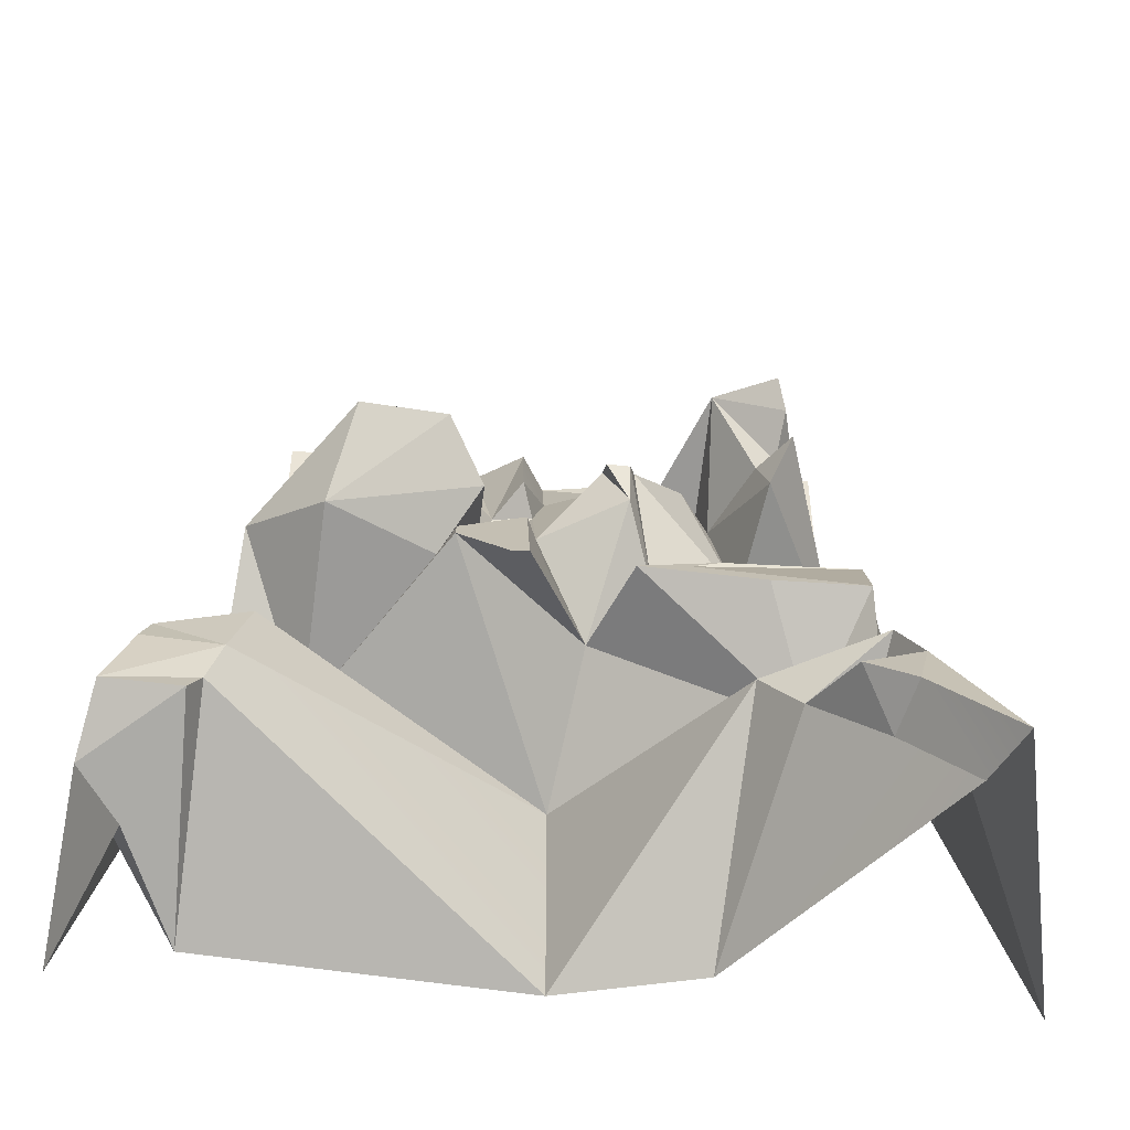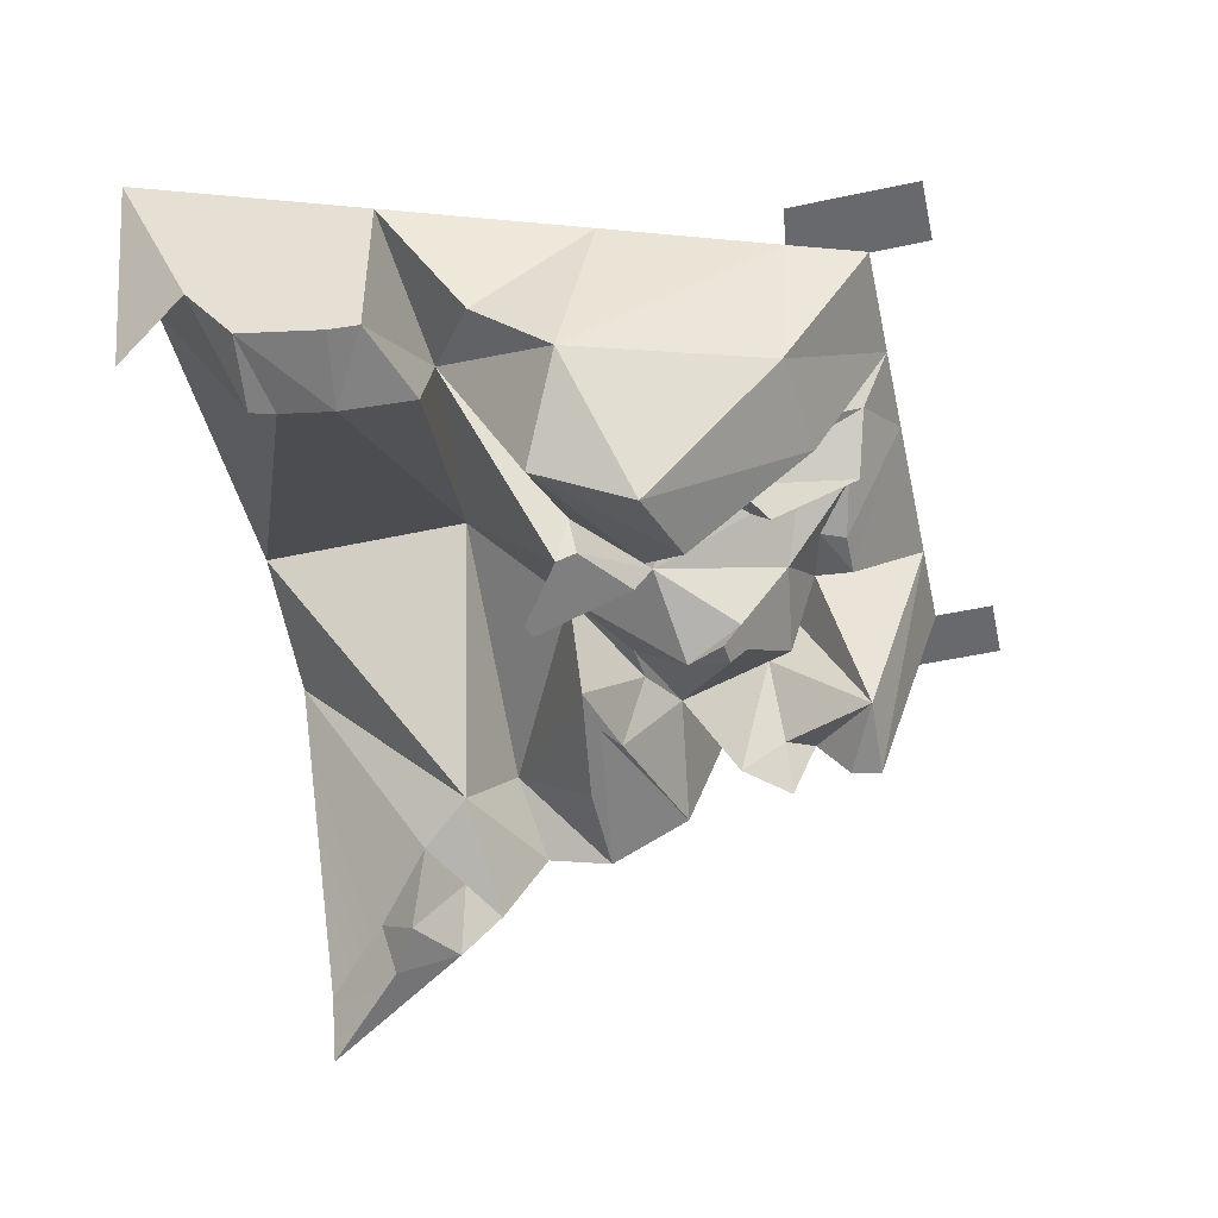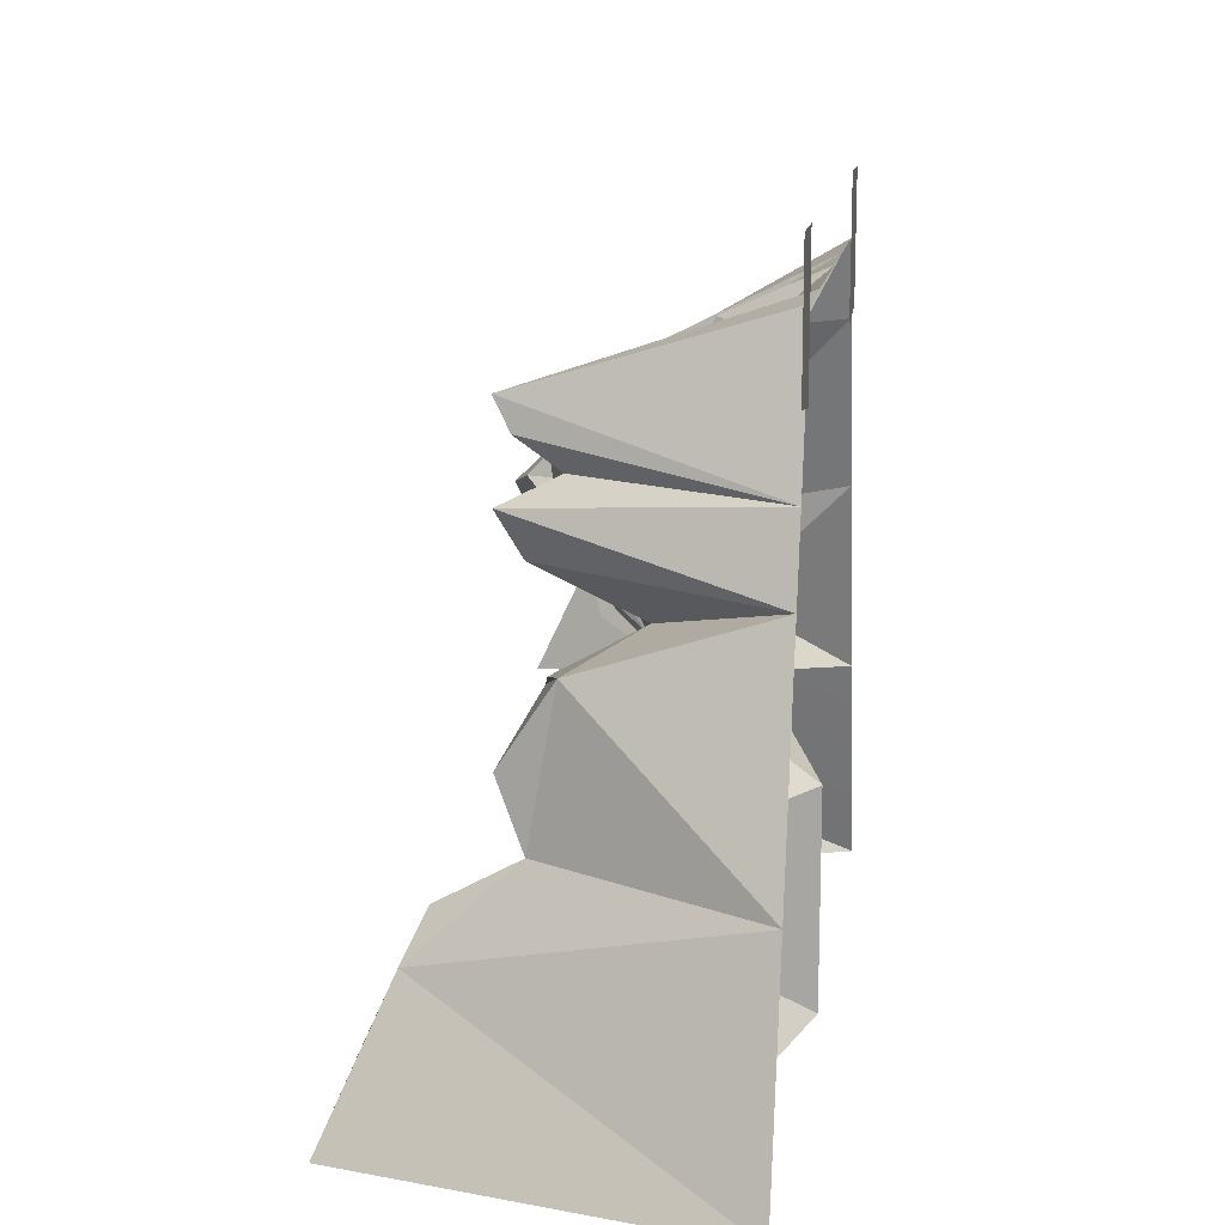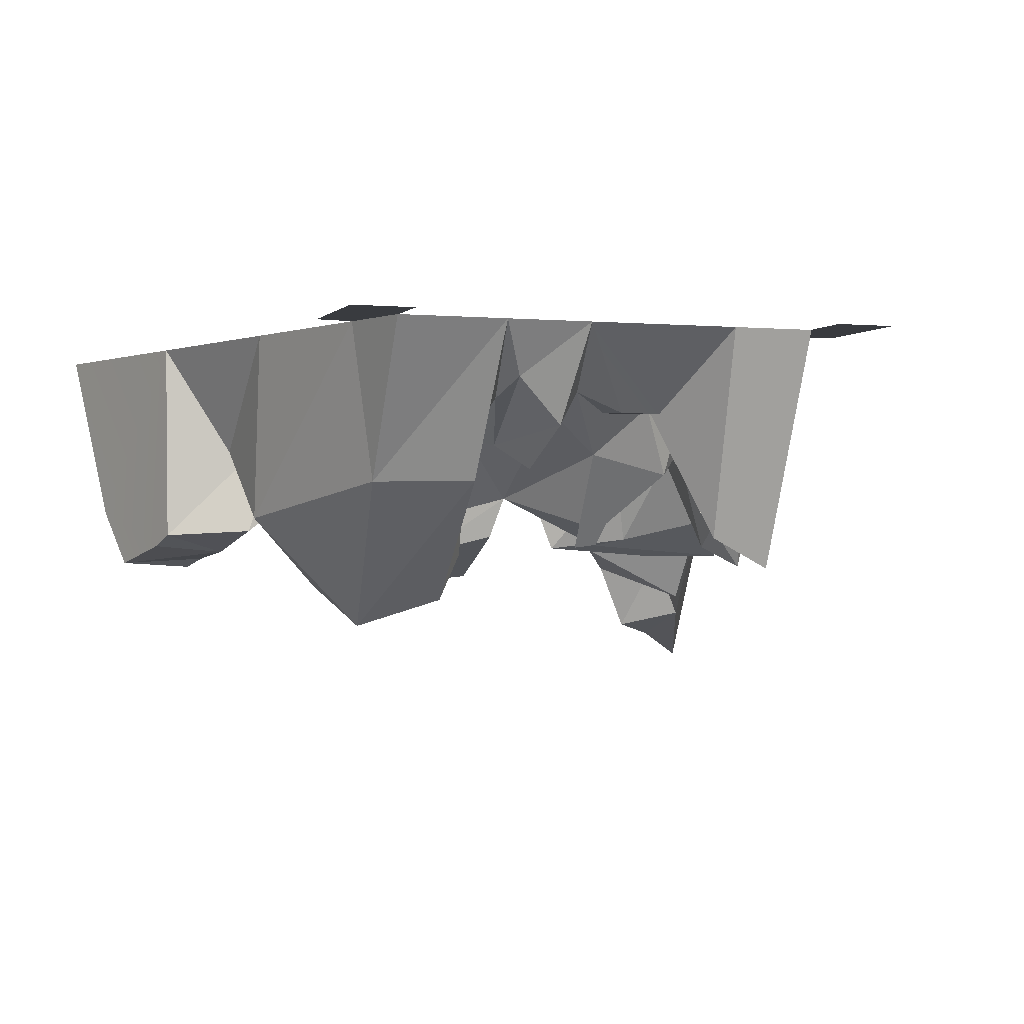
<metadata>
{"format":"obj","ext":"obj","renderer":"f3d","projection":"perspective","resolution":1024,"background":"white","views":[{"elev":-47.6,"azim":175.6,"up":"+Y"},{"elev":-52.8,"azim":102.8,"up":"+Z"},{"elev":14.3,"azim":-81.1,"up":"+Y"},{"elev":-0.9,"azim":160.8,"up":"+Z"}]}
</metadata>
<code>
g
v  -9.385 -3.474 18.84
v  -12.19 -6.564 30.01
v  -10.05 0.000119 30.01
v  -6.163 0.000119 30.01
v  -9.385 -3.474 18.84
v  -10.05 0.000119 30.01
v  3.728 -9.502 25.12
v  4.933 0.000119 30.01
v  5.281 -3.629 22.91
v  5.216 -9.332 17.32
v  -9.792 -7.492 18.9
v  -8.779 -9.59 19.87
v  -13.33 -10 30.01
v  -1.606 -8.166 21.02
v  -2.69 -10.77 20.26
v  -1.669 -8.992 19.84
v  -1.669 -8.992 19.84
v  -2.69 -10.77 20.26
v  -2.726 -8.895 19.98
v  -6.163 0.000119 30.01
v  0.9255 0.000119 30.01
v  -3.724 -3.229 26.14
v  -1.79 -3.202 26.16
v  0.6592 -2.629 27.02
v  -1.79 -3.202 26.16
v  0.9255 0.000119 30.01
v  3.728 -9.502 25.12
v  5.216 -9.332 17.32
v  3.593 -11.32 19.49
v  3.593 -11.32 19.49
v  5.216 -9.332 17.32
v  10.13 -14.74 17.9
v  10.13 -14.74 17.9
v  5.216 -9.332 17.32
v  9.05 -10.38 16.07
v  9.985 -4.16 22.85
v  9.05 -10.38 16.07
v  5.281 -3.629 22.91
v  5.216 -9.332 17.32
v  5.281 -3.629 22.91
v  9.05 -10.38 16.07
v  10.01 0.0143 30.01
v  11.15 -3.452 30.01
v  9.985 -4.16 22.85
v  -1.79 -3.202 26.16
v  -1.343 -4.323 26.19
v  -3.724 -3.229 26.14
v  -1.343 -4.323 26.19
v  -3.841 -4.972 26.55
v  -3.724 -3.229 26.14
v  -3.841 -4.972 26.55
v  -6.163 0.000119 30.01
v  -3.724 -3.229 26.14
v  -1.432 -5.876 24.29
v  1.217 -11.42 22.28
v  -1.606 -8.166 21.02
v  -1.606 -8.166 21.02
v  -1.669 -8.992 19.84
v  -2.998 -8.166 21.02
v  -5.385 -6.503 23.4
v  -1.432 -5.876 24.29
v  -2.726 -8.895 19.98
v  -2.998 -8.166 21.02
v  -1.669 -8.992 19.84
v  -6.163 0.000119 30.01
v  -6.564 -3.327 20.3
v  -9.385 -3.474 18.84
v  -6.564 -3.327 20.3
v  -9.747 -4.837 19.6
v  -9.385 -3.474 18.84
v  -9.747 -4.837 19.6
v  -12.19 -6.564 30.01
v  -9.385 -3.474 18.84
v  -7.825 -11.98 24.3
v  -12.83 -12.75 21.75
v  -13.33 -10 30.01
v  3.059 -7.479 24.76
v  4.397 -3.326 26.7
v  3.728 -9.502 25.12
v  3.728 -9.502 25.12
v  4.397 -3.326 26.7
v  4.933 0.000119 30.01
v  4.933 0.000119 30.01
v  4.397 -3.326 26.7
v  3.881 -1.414 27.59
v  3.059 -7.479 24.76
v  3.881 -1.414 27.59
v  4.397 -3.326 26.7
v  3.059 -7.479 24.76
v  1.229 -7.007 24.98
v  1.724 -6.126 23.59
v  1.229 -7.007 24.98
v  0.6598 -5.018 25.91
v  1.724 -6.126 23.59
v  1.661 -2.117 25.45
v  0.6598 -5.018 25.91
v  0.6592 -2.629 27.02
v  1.724 -6.126 23.59
v  4.685 -13.94 19.55
v  4.733 -14.82 19.13
v  2.663 -14.16 19.44
v  2.413 -16.69 18.27
v  1.689 -16.52 18.34
v  1.7 -12.15 20.38
v  -7.461 -21.89 19.67
v  -6.415 -30 28.31
v  -9.075 -24.16 18.61
v  -12.08 -26.93 17.32
v  -9.075 -24.16 18.61
v  -6.415 -30 28.31
v  -14.95 -30 16.19
v  15.28 -15.85 30.01
v  14.08 -16.39 24.64
v  13.7 -11.09 30.01
v  13.58 -12.77 21.28
v  13.7 -11.09 30.01
v  14.08 -16.39 24.64
v  18.82 -26.46 21.66
v  16.59 -30 21.03
v  14.79 -30 28.33
v  14.79 -30 28.33
v  14.66 -24.82 18.79
v  18.82 -26.46 21.66
v  18.12 -24.35 19.01
v  18.82 -26.46 21.66
v  14.66 -24.82 18.79
v  14.11 -23.87 19.24
v  18.12 -24.35 19.01
v  14.66 -24.82 18.79
v  -12.54 -21.38 17.04
v  -13.48 -23.51 16.05
v  -12.78 -19.38 20.56
v  -13.48 -23.51 16.05
v  -16.67 -20.01 30.01
v  -12.78 -19.38 20.56
v  -13.33 -10 30.01
v  -12.83 -12.75 21.75
v  -16.67 -20.01 30.01
v  -16.67 -20.01 30.01
v  -12.83 -12.75 21.75
v  -12.78 -19.38 20.56
v  -12.83 -12.75 21.75
v  -12.58 -16.34 19.39
v  -12.78 -19.38 20.56
v  -7.461 -21.89 19.67
v  -12.54 -21.38 17.04
v  -12.78 -19.38 20.56
v  -12.08 -26.93 17.32
v  -14.95 -30 16.19
v  -12.72 -26.25 14.77
v  -16.12 -30 13.32
v  13.58 -12.77 21.28
v  10.71 -18.74 26.33
v  10.13 -14.74 17.9
v  -9.747 -4.837 19.6
v  -9.42 -6.237 21.43
v  -12.19 -6.564 30.01
v  -9.42 -6.237 21.43
v  -6.564 -3.327 20.3
v  -8.399 -7.467 20.86
v  -6.227 -6.301 26.65
v  -6.665 -7.722 24.62
v  -6.564 -3.327 20.3
v  -6.564 -3.327 20.3
v  -6.665 -7.722 24.62
v  -8.399 -7.467 20.86
v  -4.022 -13.38 23.64
v  -2.726 -8.895 19.98
v  -2.69 -10.77 20.26
v  -1.092 -15.68 24.36
v  -4.022 -13.38 23.64
v  -2.69 -10.77 20.26
v  -6.163 0.000119 30.01
v  -3.841 -4.972 26.55
v  -6.564 -3.327 20.3
v  -3.841 -4.972 26.55
v  -6.227 -6.301 26.65
v  -6.564 -3.327 20.3
v  -6.665 -7.722 24.62
v  -6.227 -6.301 26.65
v  -5.385 -6.503 23.4
v  -9.42 -6.237 21.43
v  -8.399 -7.467 20.86
v  -9.792 -7.492 18.9
v  -8.399 -7.467 20.86
v  -8.779 -9.59 19.87
v  -9.792 -7.492 18.9
v  -13.33 -10 30.01
v  -12.19 -6.564 30.01
v  -9.792 -7.492 18.9
v  -9.42 -6.237 21.43
v  -9.792 -7.492 18.9
v  -12.19 -6.564 30.01
v  -8.399 -7.467 20.86
v  -6.665 -7.722 24.62
v  -8.779 -9.59 19.87
v  -7.825 -11.98 24.3
v  -8.779 -9.59 19.87
v  -6.665 -7.722 24.62
v  -8.779 -9.59 19.87
v  -7.825 -11.98 24.3
v  -13.33 -10 30.01
v  -2.84 -15.48 19.79
v  -5.168 -15.18 19.94
v  -6.51 -14.49 20.25
v  -8.321 -16.33 19.4
v  -12.58 -16.34 19.39
v  -6.51 -14.49 20.25
v  -5.168 -15.18 19.94
v  -12.83 -12.75 21.75
v  -5.168 -15.18 19.94
v  -12.58 -16.34 19.39
v  -12.83 -12.75 21.75
v  -10.69 -24.99 15.36
v  -12.72 -26.25 14.77
v  -13.48 -23.51 16.05
v  -7.461 -21.89 19.67
v  -9.075 -24.16 18.61
v  -12.54 -21.38 17.04
v  -9.075 -24.16 18.61
v  -12.06 -23.08 19.12
v  -12.54 -21.38 17.04
v  -12.54 -21.38 17.04
v  -12.06 -23.08 19.12
v  -13.48 -23.51 16.05
v  -10.27 -20.3 23.81
v  -12.78 -19.38 20.56
v  -12.58 -16.34 19.39
v  -1.092 -15.68 24.36
v  -5.618 -13.24 23.71
v  -4.022 -13.38 23.64
v  -6.51 -14.49 20.25
v  -12.83 -12.75 21.75
v  -7.825 -11.98 24.3
v  0.959 -14.05 21.06
v  -1.092 -15.68 24.36
v  1.217 -11.42 22.28
v  1.217 -11.42 22.28
v  3.728 -9.502 25.12
v  5.463 -14.13 21.02
v  3.728 -9.502 25.12
v  3.593 -11.32 19.49
v  5.463 -14.13 21.02
v  3.593 -11.32 19.49
v  10.13 -14.74 17.9
v  5.463 -14.13 21.02
v  10.13 -14.74 17.9
v  10.71 -18.74 26.33
v  5.463 -14.13 21.02
v  1.229 -7.007 24.98
v  3.059 -7.479 24.76
v  3.728 -9.502 25.12
v  1.661 -2.117 25.45
v  0.9255 0.000119 30.01
v  3.881 -1.414 27.59
v  4.933 0.000119 30.01
v  3.881 -1.414 27.59
v  0.9255 0.000119 30.01
v  0.6592 -2.629 27.02
v  0.9255 0.000119 30.01
v  1.661 -2.117 25.45
v  16.61 -19.79 20.48
v  16.67 -20.01 30.01
v  17 -21.02 19.91
v  18.82 -26.46 21.66
v  18.12 -24.35 19.01
v  20 -30 30.01
v  20 -30 30.01
v  16.59 -30 21.03
v  18.82 -26.46 21.66
v  4.685 -13.94 19.55
v  5.463 -14.13 21.02
v  4.733 -14.82 19.13
v  1.217 -11.42 22.28
v  1.7 -12.15 20.38
v  0.959 -14.05 21.06
v  0.1367 -20.35 30.01
v  -10.27 -20.3 23.81
v  -1.092 -15.68 24.36
v  -10.27 -20.3 23.81
v  0.1367 -20.35 30.01
v  -7.461 -21.89 19.67
v  0.1367 -20.35 30.01
v  0.1389 -30 30.01
v  -7.461 -21.89 19.67
v  0.1389 -30 30.01
v  -6.415 -30 28.31
v  -7.461 -21.89 19.67
v  0.1389 -30 30.01
v  14.11 -23.87 19.24
v  14.79 -30 28.33
v  14.66 -24.82 18.79
v  14.79 -30 28.33
v  14.11 -23.87 19.24
v  5.281 -3.629 22.91
v  4.933 0.000119 30.01
v  9.985 -4.16 22.85
v  10.01 0.0143 30.01
v  9.985 -4.16 22.85
v  4.933 0.000119 30.01
v  16.67 -20.01 30.01
v  16.61 -19.79 20.48
v  10.71 -18.74 26.33
v  12.65 -18.53 20.69
v  16.61 -19.79 20.48
v  13.49 -21.65 19.61
v  17 -21.02 19.91
v  13.49 -21.65 19.61
v  16.61 -19.79 20.48
v  10.71 -18.74 26.33
v  16.61 -19.79 20.48
v  12.65 -18.53 20.69
v  15.28 -15.85 30.01
v  16.67 -20.01 30.01
v  14.08 -16.39 24.64
v  10.71 -18.74 26.33
v  14.08 -16.39 24.64
v  16.67 -20.01 30.01
v  13.58 -12.77 21.28
v  11.15 -3.452 30.01
v  13.7 -11.09 30.01
v  14.08 -16.39 24.64
v  10.71 -18.74 26.33
v  13.58 -12.77 21.28
v  -1.432 -5.876 24.29
v  -3.841 -4.972 26.55
v  -1.343 -4.323 26.19
v  -12.79 2.725 30.01
v  -10.01 2.725 30.01
v  -10.01 -3.587 30.01
v  -12.79 -3.18 30.01
v  9.969 2.725 30.01
v  12.84 2.725 30.01
v  12.84 -3.162 30.01
v  9.969 -3.587 30.01
v  1.217 -11.42 22.28
v  4.685 -13.94 19.55
v  1.7 -12.15 20.38
v  -6.564 -3.327 20.3
v  -9.42 -6.237 21.43
v  -9.747 -4.837 19.6
v  0.6598 -5.018 25.91
v  1.229 -7.007 24.98
v  -1.432 -5.876 24.29
v  1.217 -11.42 22.28
v  18.12 -24.35 19.01
v  14.11 -23.87 19.24
v  13.49 -21.65 19.61
v  13.49 -21.65 19.61
v  0.1367 -20.35 30.01
v  12.65 -18.53 20.69
v  10.71 -18.74 26.33
v  0.1367 -20.35 30.01
v  4.733 -14.82 19.13
v  12.65 -18.53 20.69
v  0.1367 -20.35 30.01
v  10.71 -18.74 26.33
v  -1.092 -15.68 24.36
v  -2.69 -10.77 20.26
v  1.217 -11.42 22.28
v  1.217 -11.42 22.28
v  -2.69 -10.77 20.26
v  -1.606 -8.166 21.02
v  -1.343 -4.323 26.19
v  -1.79 -3.202 26.16
v  0.6592 -2.629 27.02
v  3.728 -9.502 25.12
v  1.217 -11.42 22.28
v  1.229 -7.007 24.98
v  1.724 -6.126 23.59
v  1.661 -2.117 25.45
v  3.059 -7.479 24.76
v  1.661 -2.117 25.45
v  3.881 -1.414 27.59
v  3.059 -7.479 24.76
v  0.959 -14.05 21.06
v  1.7 -12.15 20.38
v  1.689 -16.52 18.34
v  -1.092 -15.68 24.36
v  -12.72 -26.25 14.77
v  -10.69 -24.99 15.36
v  -12.08 -26.93 17.32
v  -13.48 -23.51 16.05
v  -12.06 -23.08 19.12
v  -10.69 -24.99 15.36
v  -12.06 -23.08 19.12
v  -9.075 -24.16 18.61
v  -10.69 -24.99 15.36
v  -10.69 -24.99 15.36
v  -9.075 -24.16 18.61
v  -12.08 -26.93 17.32
v  -12.72 -26.25 14.77
v  -16.12 -30 13.32
v  -13.48 -23.51 16.05
v  -16.12 -30 13.32
v  -20 -30 30.01
v  -13.48 -23.51 16.05
v  -20 -30 30.01
v  -16.67 -20.01 30.01
v  -13.48 -23.51 16.05
v  -10.27 -20.3 23.81
v  -7.461 -21.89 19.67
v  -12.78 -19.38 20.56
v  -5.618 -13.24 23.71
v  -7.825 -11.98 24.3
v  -4.022 -13.38 23.64
v  -6.665 -7.722 24.62
v  -5.385 -6.503 23.4
v  -7.825 -11.98 24.3
v  -5.385 -6.503 23.4
v  -2.998 -8.166 21.02
v  -7.825 -11.98 24.3
v  -7.825 -11.98 24.3
v  -2.998 -8.166 21.02
v  -4.022 -13.38 23.64
v  -2.998 -8.166 21.02
v  -2.726 -8.895 19.98
v  -4.022 -13.38 23.64
v  -1.092 -15.68 24.36
v  -10.27 -20.3 23.81
v  -2.84 -15.48 19.79
v  -2.84 -15.48 19.79
v  -10.27 -20.3 23.81
v  -8.321 -16.33 19.4
v  -8.321 -16.33 19.4
v  -10.27 -20.3 23.81
v  -12.58 -16.34 19.39
v  -6.51 -14.49 20.25
v  -5.618 -13.24 23.71
v  -2.84 -15.48 19.79
v  -2.84 -15.48 19.79
v  -5.618 -13.24 23.71
v  -1.092 -15.68 24.36
v  -5.618 -13.24 23.71
v  -6.51 -14.49 20.25
v  -7.825 -11.98 24.3
v  0.1367 -20.35 30.01
v  -1.092 -15.68 24.36
v  4.733 -14.82 19.13
v  1.689 -16.52 18.34
v  2.413 -16.69 18.27
v  -1.092 -15.68 24.36
v  -1.092 -15.68 24.36
v  2.413 -16.69 18.27
v  4.733 -14.82 19.13
v  13.49 -21.65 19.61
v  14.11 -23.87 19.24
v  0.1389 -30 30.01
v  0.1367 -20.35 30.01
v  10.13 -14.74 17.9
v  9.05 -10.38 16.07
v  13.58 -12.77 21.28
v  9.05 -10.38 16.07
v  9.985 -4.16 22.85
v  13.58 -12.77 21.28
v  9.985 -4.16 22.85
v  11.15 -3.452 30.01
v  13.58 -12.77 21.28
v  -6.227 -6.301 26.65
v  -3.841 -4.972 26.55
v  -5.385 -6.503 23.4
v  -5.385 -6.503 23.4
v  -3.841 -4.972 26.55
v  -1.432 -5.876 24.29
v  5.463 -14.13 21.02
v  4.685 -13.94 19.55
v  1.217 -11.42 22.28
v  -1.343 -4.323 26.19
v  0.6592 -2.629 27.02
v  -1.432 -5.876 24.29
v  0.6592 -2.629 27.02
v  0.6598 -5.018 25.91
v  -1.432 -5.876 24.29
v  17 -21.02 19.91
v  18.12 -24.35 19.01
v  13.49 -21.65 19.61
v  5.463 -14.13 21.02
v  10.71 -18.74 26.33
v  4.733 -14.82 19.13
g Object17-Pivot
f 1 2 3
f 4 5 6
f 7 8 9
f 9 10 7
f 11 12 13
f 14 15 16
f 17 18 19
f 20 21 22
f 23 22 21
f 24 25 26
f 27 28 29
f 30 31 32
f 33 34 35
f 36 37 38
f 39 40 41
f 42 43 44
f 45 46 47
f 48 49 50
f 51 52 53
f 54 55 56
f 57 58 59
f 59 60 57
f 60 61 57
f 62 63 64
f 65 66 67
f 68 69 70
f 71 72 73
f 74 75 76
f 77 78 79
f 80 81 82
f 83 84 85
f 86 87 88
f 89 90 91
f 92 93 94
f 95 96 97
f 98 96 95
f 99 100 101
f 100 102 101
f 102 103 101
f 104 99 101
f 103 104 101
f 105 106 107
f 108 109 110
f 110 111 108
f 112 113 114
f 115 116 117
f 118 119 120
f 121 122 123
f 124 125 126
f 127 128 129
f 130 131 132
f 133 134 135
f 136 137 138
f 139 140 141
f 142 143 144
f 145 146 147
f 148 149 150
f 149 151 150
f 152 153 154
f 155 156 157
f 158 159 160
f 161 162 163
f 164 165 166
f 167 168 169
f 170 171 172
f 173 174 175
f 176 177 178
f 179 180 181
f 182 183 184
f 185 186 187
f 188 189 190
f 191 192 193
f 194 195 196
f 197 198 199
f 200 201 202
f 203 204 205
f 204 203 206
f 206 207 204
f 208 209 210
f 211 212 213
f 214 215 216
f 217 218 219
f 220 221 222
f 223 224 225
f 226 227 228
f 229 230 231
f 232 233 234
f 235 236 237
f 238 239 240
f 241 242 243
f 244 245 246
f 247 248 249
f 250 251 252
f 253 254 255
f 256 257 258
f 259 260 261
f 262 263 264
f 263 265 264
f 265 266 264
f 267 265 263
f 268 269 270
f 271 272 273
f 274 275 276
f 277 278 279
f 280 281 282
f 283 284 285
f 286 287 288
f 289 290 291
f 292 293 294
f 295 296 297
f 298 299 300
f 301 302 303
f 304 305 306
f 307 308 309
f 310 311 312
f 313 314 315
f 316 317 318
f 319 320 321
f 322 323 324
f 325 326 327
f 328 329 330
f 331 328 330
f 332 333 334
f 335 332 334
f 336 337 338
f 339 340 341
f 342 343 344
f 343 345 344
f 346 347 348
f 349 350 351
f 352 353 354
f 355 356 357
f 358 359 360
f 361 362 363
f 364 365 366
f 367 368 369
f 370 371 372
f 373 374 375
f 376 377 378
f 376 378 379
f 380 381 382
f 383 384 385
f 386 387 388
f 389 390 391
f 392 393 394
f 395 396 397
f 398 399 400
f 401 402 403
f 404 405 406
f 407 408 409
f 410 411 412
f 413 414 415
f 416 417 418
f 419 420 421
f 422 423 424
f 425 426 427
f 428 429 430
f 431 432 433
f 434 435 436
f 437 438 439
f 440 441 442
f 443 444 445
f 446 447 448
f 448 449 446
f 450 451 452
f 453 454 455
f 456 457 458
f 459 460 461
f 462 463 464
f 465 466 467
f 468 469 470
f 471 472 473
f 474 475 476
f 477 478 479
g

</code>
